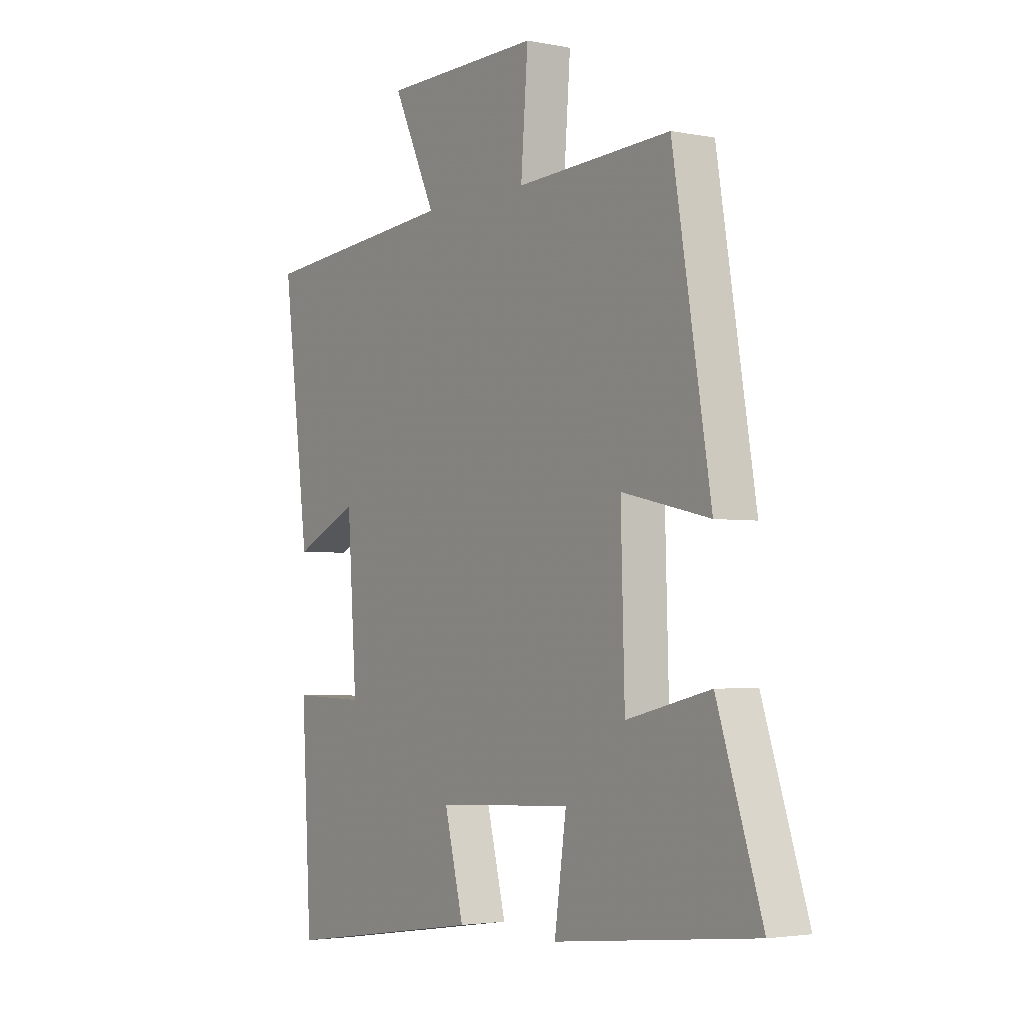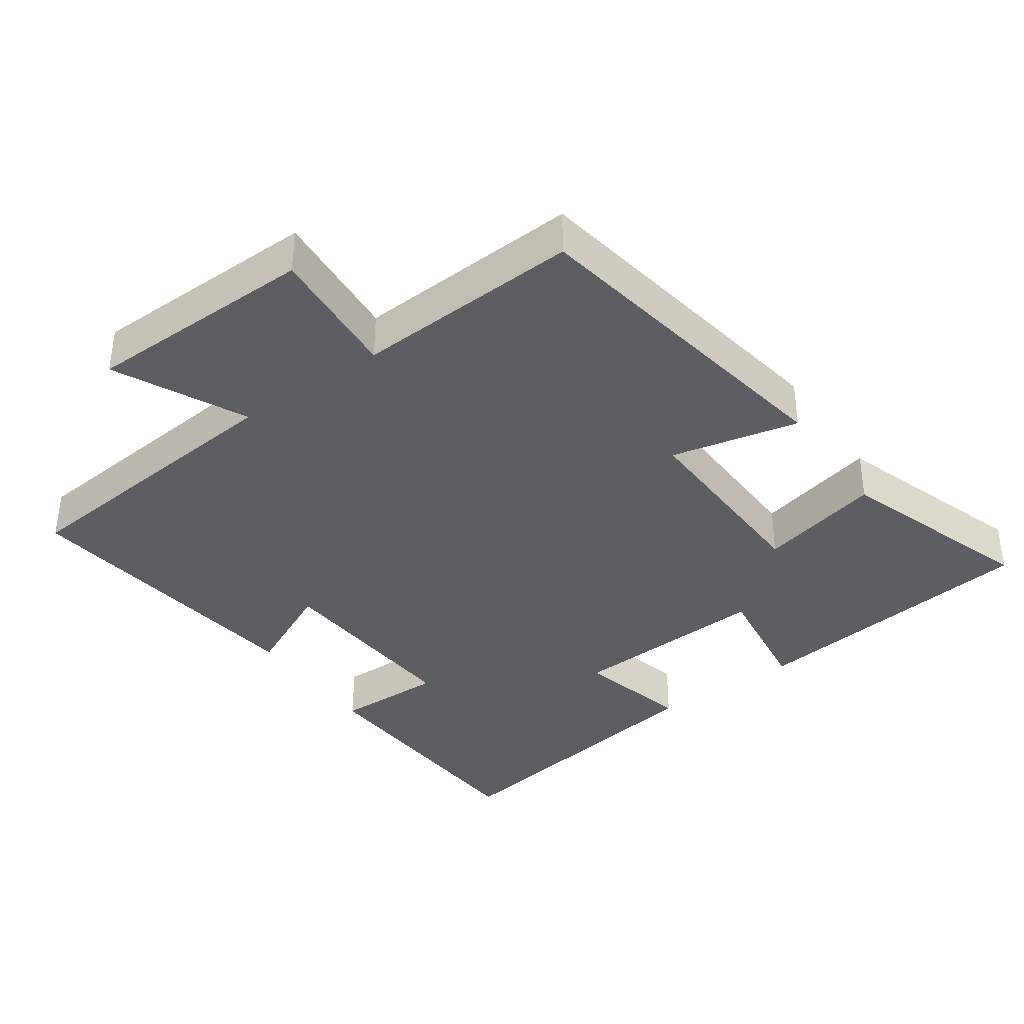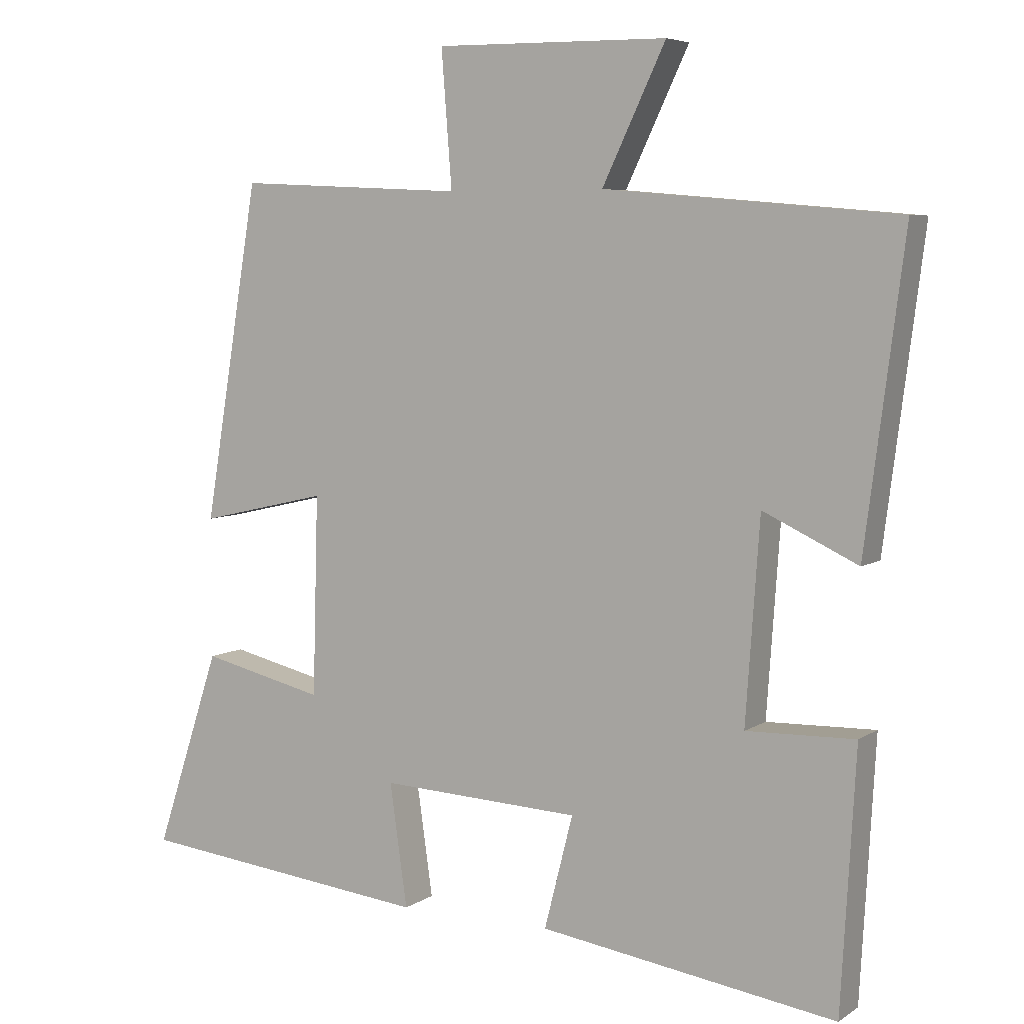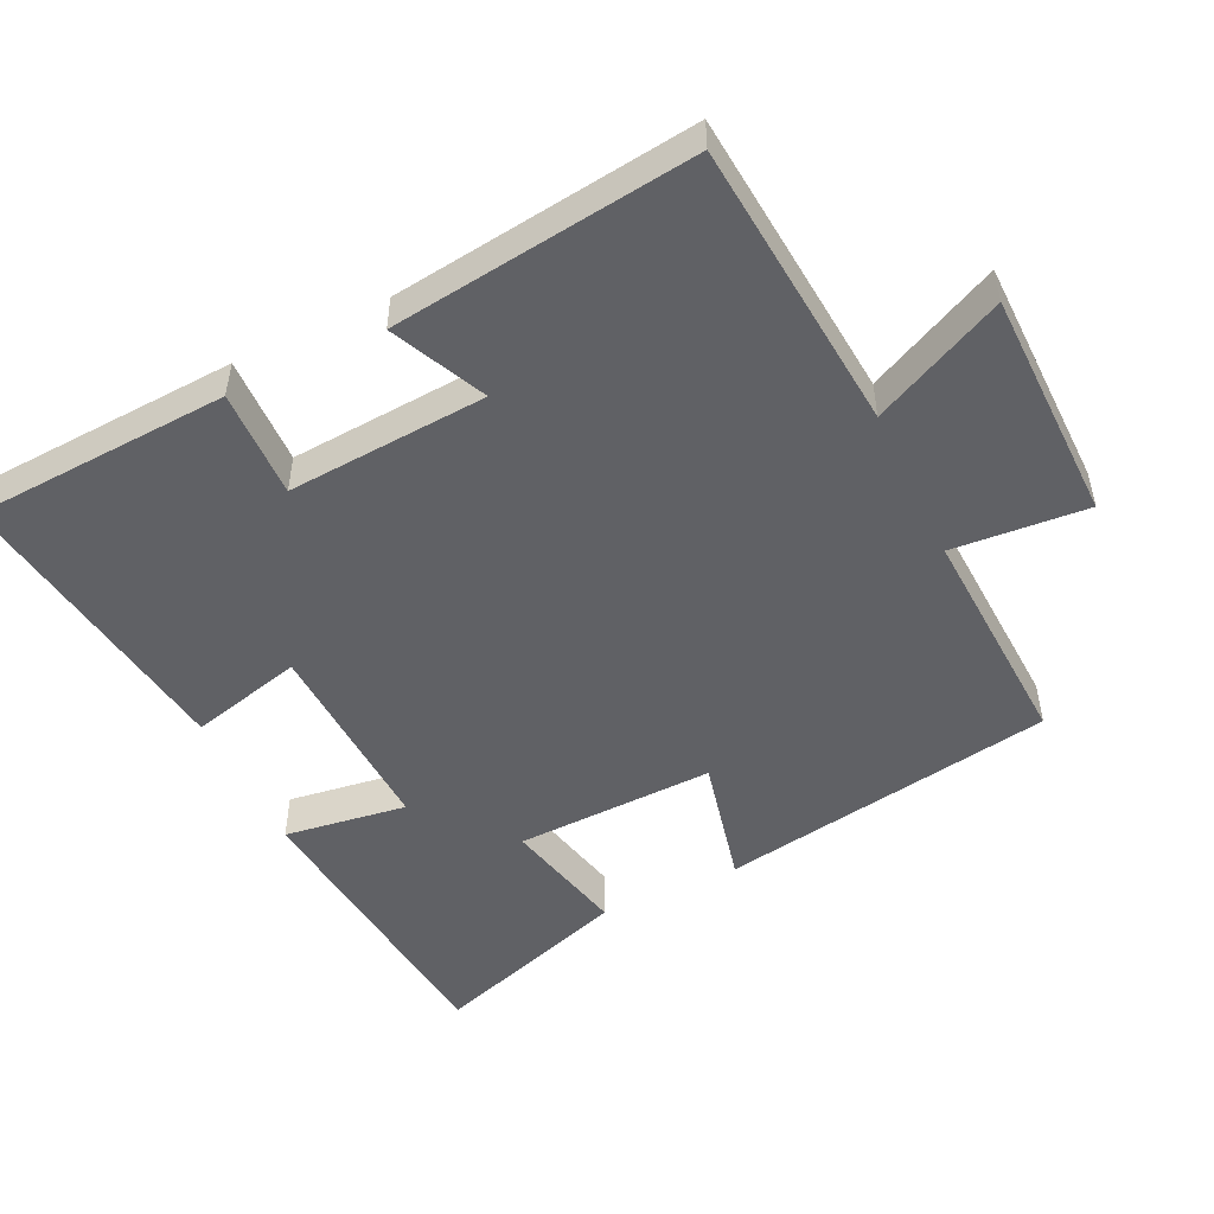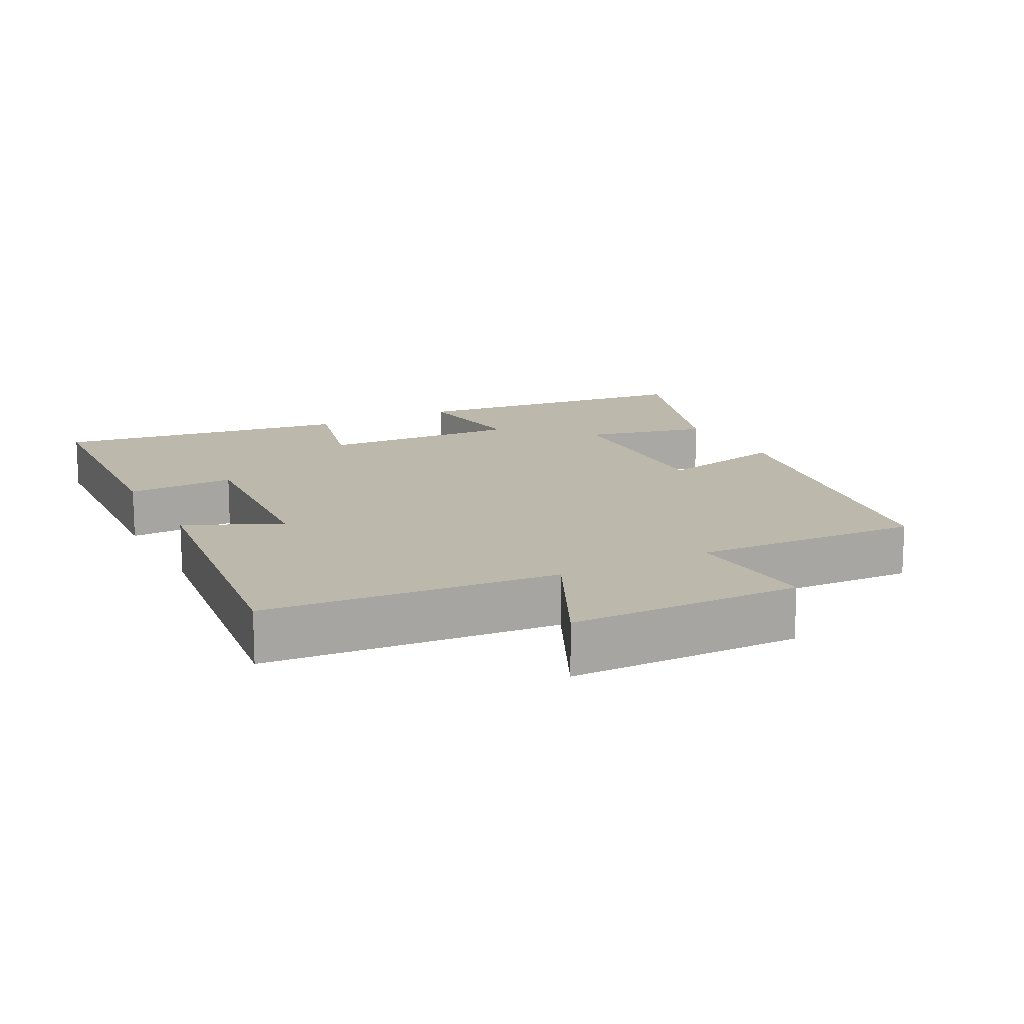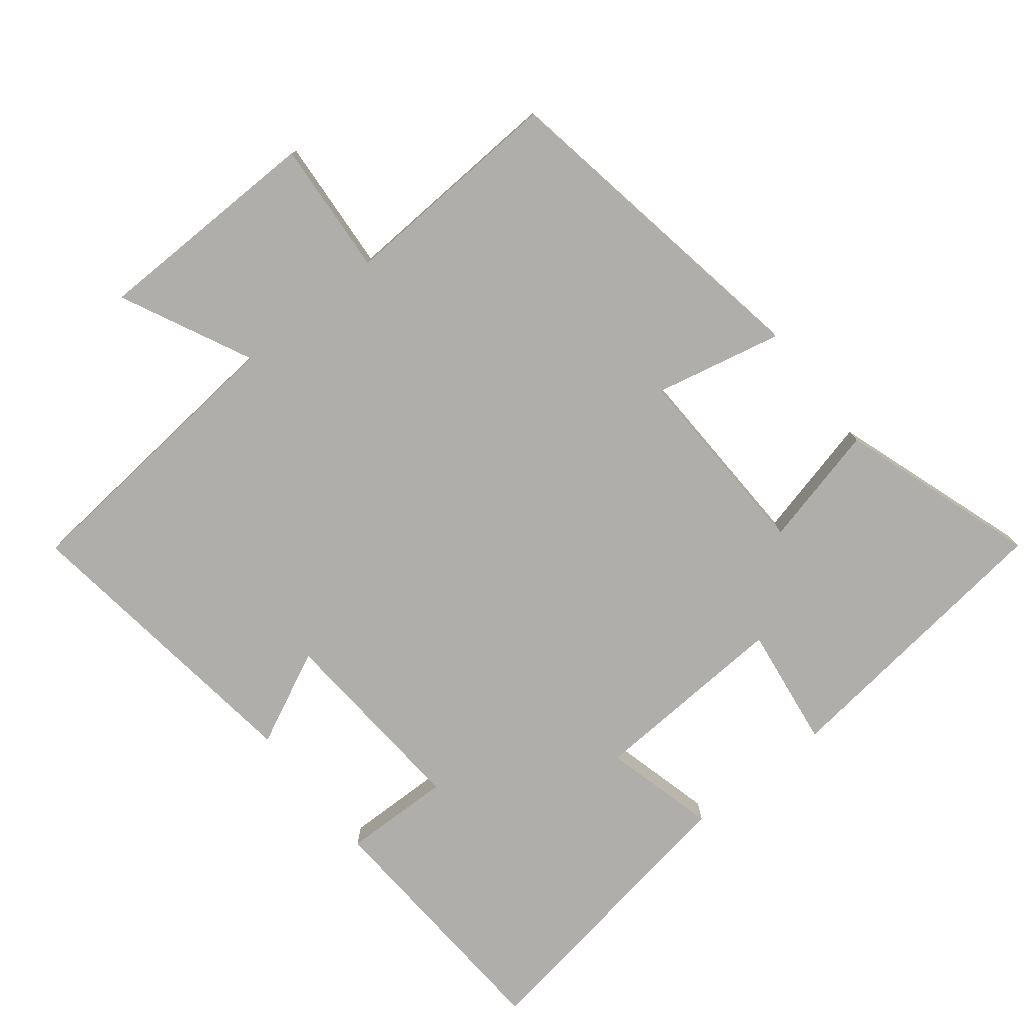
<metadata>
{"format":"obj","ext":"obj","renderer":"f3d","projection":"perspective","resolution":1024,"background":"white","views":[{"elev":-3.1,"azim":56.0,"up":"+Z"},{"elev":-37.9,"azim":35.3,"up":"+Y"},{"elev":6.0,"azim":-151.0,"up":"+Z"},{"elev":-50.4,"azim":-64.5,"up":"+Y"},{"elev":14.8,"azim":-27.6,"up":"+Y"},{"elev":-77.9,"azim":38.7,"up":"+Y"}]}
</metadata>
<code>
v -0.479 0.07 -0.564
v -0.5 0.07 -0.194
v -0.344 0.07 -0.198
v -0.364 0.07 0.09
v -0.5 0.07 0.026
v -0.556 0.07 0.463
v -0.135 0.07 0.5
v -0.226 0.07 0.69
v 0.108 0.07 0.694
v 0.093 0.07 0.5
v 0.42 0.07 0.516
v 0.5 0.07 0.034
v 0.315 0.07 0.076
v 0.323 0.07 -0.21
v 0.5 0.07 -0.168
v 0.594 0.07 -0.453
v 0.17 0.07 -0.5
v 0.195 0.07 -0.324
v -0.093 0.07 -0.338
v -0.052 0.07 -0.5
v -0.479 0 -0.564
v -0.5 0 -0.194
v -0.344 0 -0.198
v -0.364 0 0.09
v -0.5 0 0.026
v -0.556 0 0.463
v -0.135 0 0.5
v -0.226 0 0.69
v 0.108 0 0.694
v 0.093 0 0.5
v 0.42 0 0.516
v 0.5 0 0.034
v 0.315 0 0.076
v 0.323 0 -0.21
v 0.5 0 -0.168
v 0.594 0 -0.453
v 0.17 0 -0.5
v 0.195 0 -0.324
v -0.093 0 -0.338
v -0.052 0 -0.5
f 1 2 3
f 20 1 3
f 19 20 3
f 18 19 3 4
f 16 17 18
f 15 16 18
f 14 15 18
f 13 14 18 4
f 10 11 12 13
f 10 13 4
f 7 8 9 10
f 6 7 10
f 5 6 10
f 4 5 10
f 23 22 21
f 23 21 40
f 23 40 39
f 24 23 39 38
f 38 37 36
f 38 36 35
f 38 35 34
f 24 38 34 33
f 33 32 31 30
f 24 33 30
f 30 29 28 27
f 30 27 26
f 30 26 25
f 30 25 24
f 1 21 22 2
f 2 22 23 3
f 3 23 24 4
f 4 24 25 5
f 5 25 26 6
f 6 26 27 7
f 7 27 28 8
f 8 28 29 9
f 9 29 30 10
f 10 30 31 11
f 11 31 32 12
f 12 32 33 13
f 13 33 34 14
f 14 34 35 15
f 15 35 36 16
f 16 36 37 17
f 17 37 38 18
f 18 38 39 19
f 19 39 40 20
f 20 40 21 1

</code>
